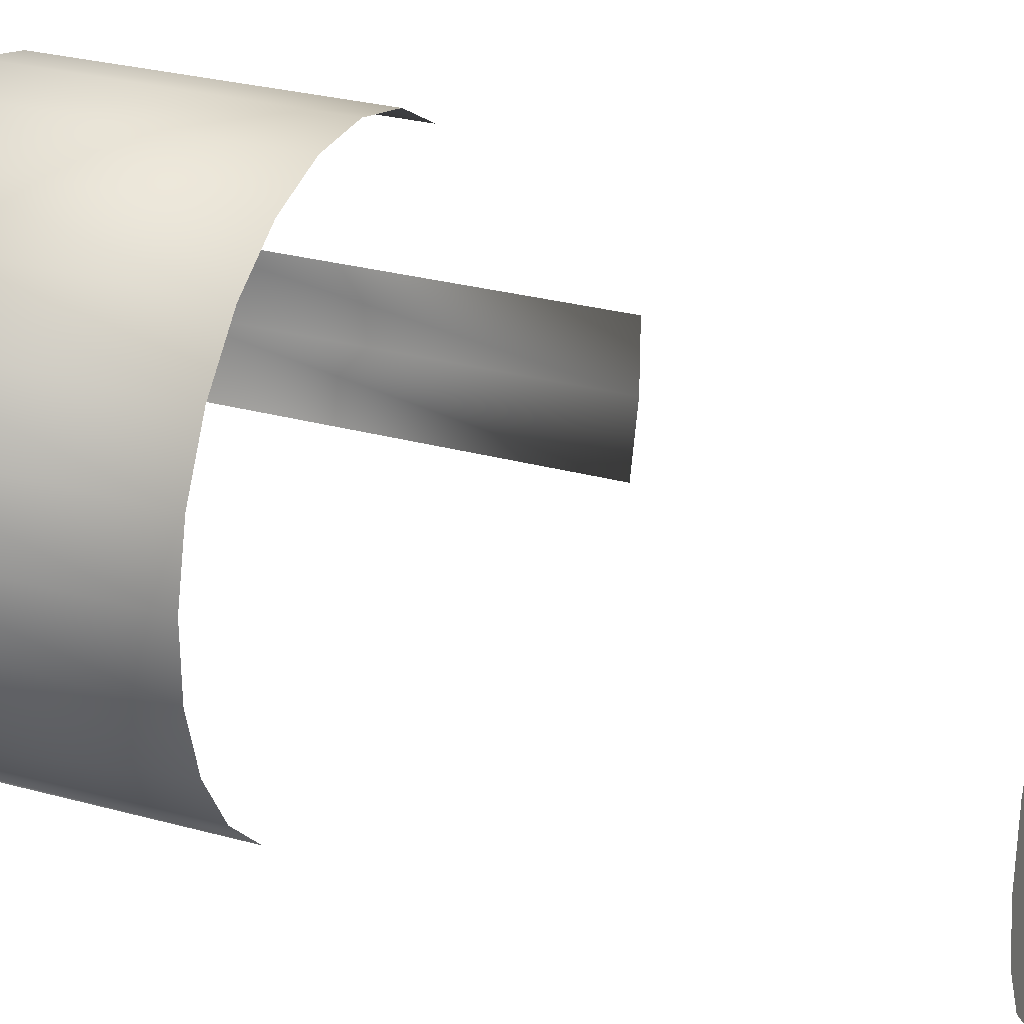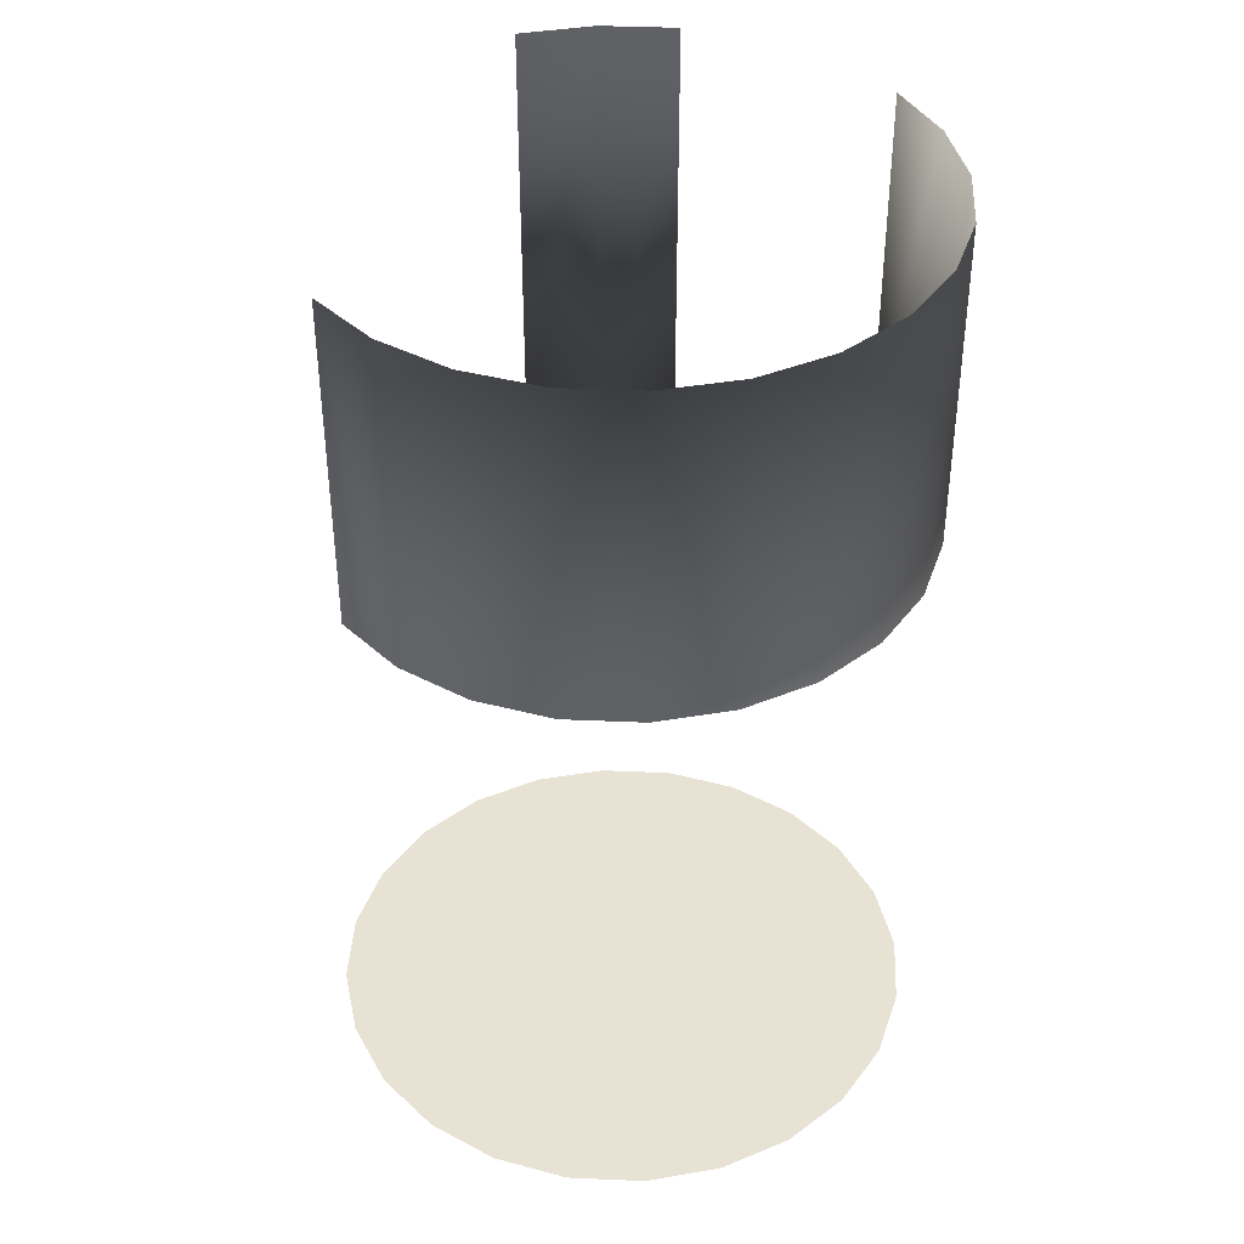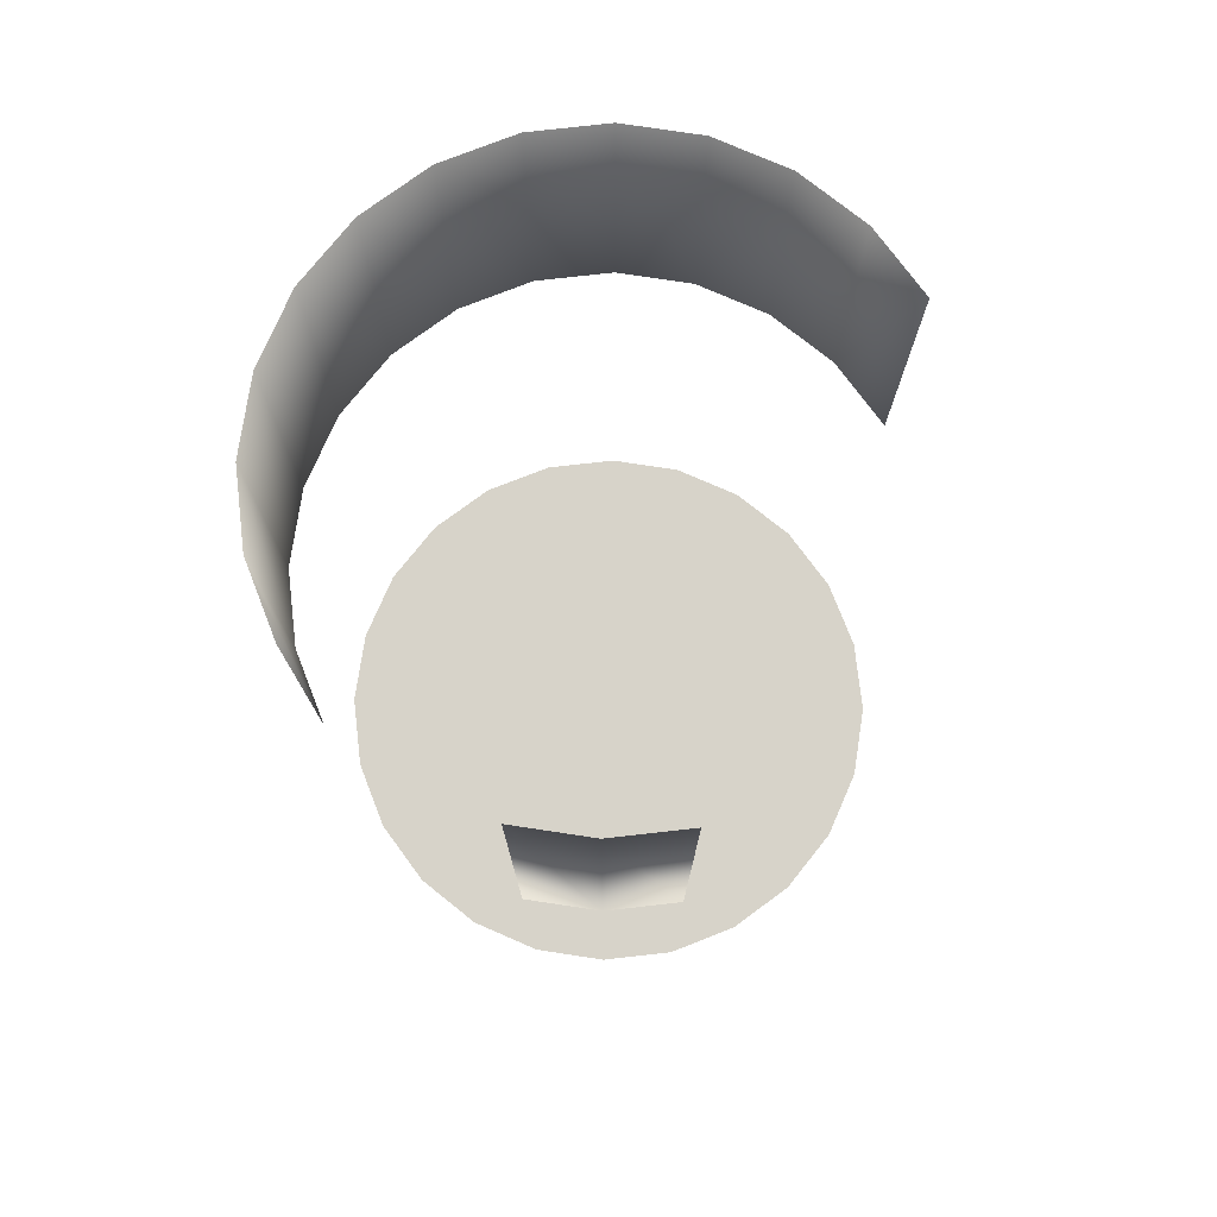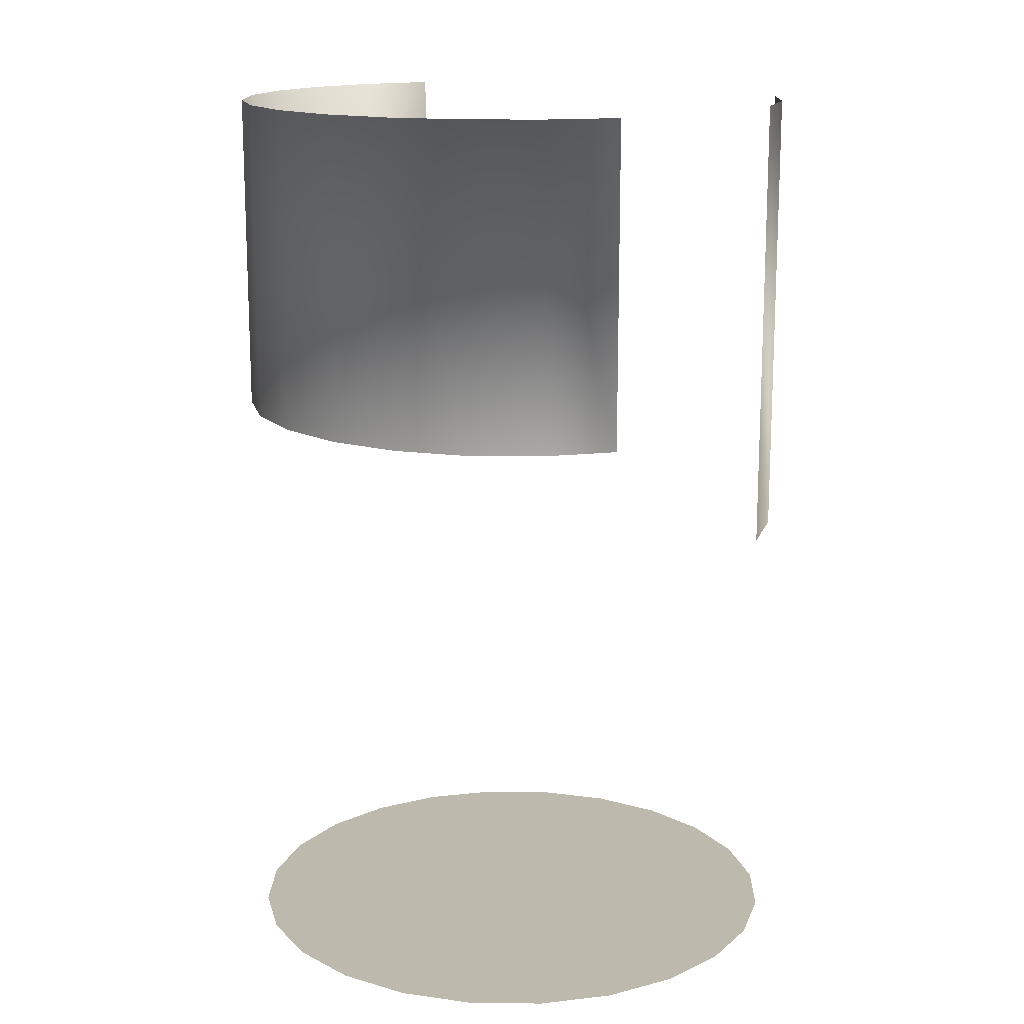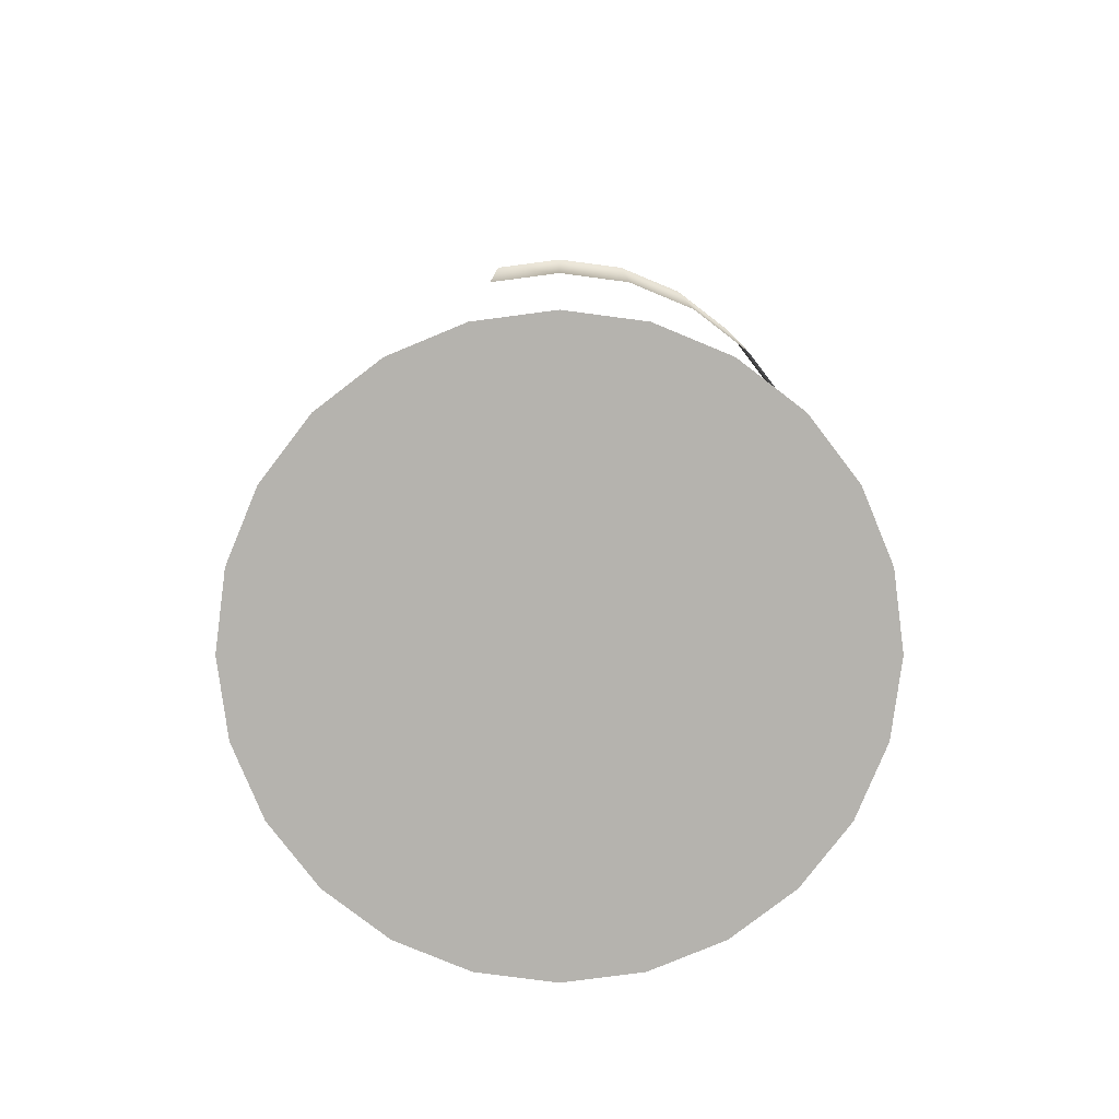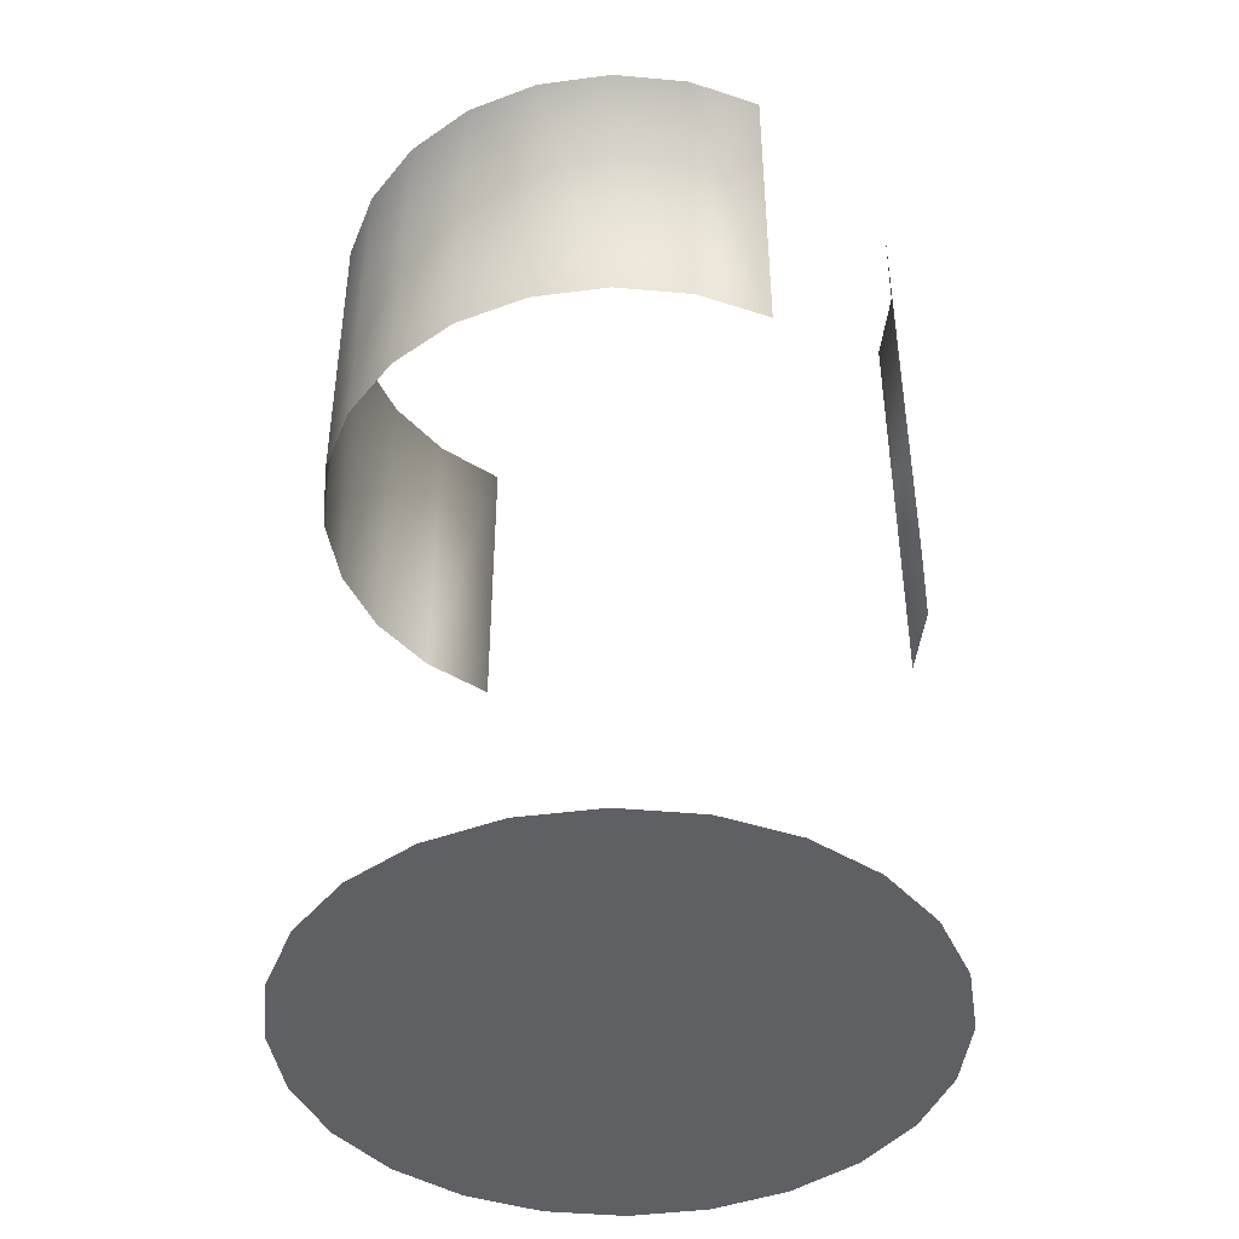
<metadata>
{"format":"obj","ext":"obj","renderer":"f3d","projection":"perspective","resolution":1024,"background":"white","views":[{"elev":29.3,"azim":111.9,"up":"+Y"},{"elev":40.0,"azim":93.1,"up":"+Z"},{"elev":76.4,"azim":-81.4,"up":"+Z"},{"elev":15.2,"azim":-163.6,"up":"+Z"},{"elev":-80.0,"azim":52.5,"up":"+Z"},{"elev":-43.4,"azim":-171.1,"up":"+Z"}]}
</metadata>
<code>
o Vaporizer_2
v -13.62 -4.508 1.296
v -13.56 -4.468 1.367
v -13.56 -4.468 1.296
v -13.57 -4.47 1.394
v -13.62 -4.508 1.394
v -13.58 -4.5 1.225
v -13.57 -4.488 1.296
v -13.57 -4.488 1.225
v -13.58 -4.5 1.296
v -13.57 -4.478 1.296
v -13.57 -4.478 1.225
v -13.57 -4.522 1.296
v -13.58 -4.511 1.225
v -13.57 -4.522 1.225
v -13.58 -4.511 1.296
v -13.5 -4.482 1.394
v -13.49 -4.487 1.367
v -13.5 -4.477 1.367
v -13.53 -4.463 1.394
v -13.52 -4.462 1.367
v -13.53 -4.459 1.367
v -13.53 -4.549 1.296
v -13.52 -4.546 1.225
v -13.52 -4.546 1.296
v -13.53 -4.549 1.225
v -13.51 -4.473 1.394
v -13.5 -4.478 1.306
v -13.49 -4.488 1.225
v -13.5 -4.478 1.225
v -13.49 -4.488 1.306
v -13.5 -4.493 1.394
v -13.51 -4.541 1.306
v -13.5 -4.532 1.225
v -13.5 -4.532 1.306
v -13.51 -4.541 1.225
v -13.51 -4.541 1.296
v -13.49 -4.516 1.394
v -13.49 -4.511 1.367
v -13.49 -4.504 1.394
v -13.49 -4.499 1.367
v -13.51 -4.541 1.317
v -13.5 -4.532 1.317
v -13.58 -4.511 1.367
v -13.57 -4.522 1.367
v -13.54 -4.461 1.306
v -13.53 -4.461 1.317
v -13.53 -4.461 1.306
v -13.54 -4.461 1.317
v -13.54 -4.461 1.225
v -13.53 -4.461 1.225
v -13.51 -4.546 1.394
v -13.51 -4.543 1.296
v -13.51 -4.543 1.367
v -13.57 -4.585 1.296
v -13.57 -4.585 1.394
v -13.5 -4.478 1.317
v -13.49 -4.488 1.317
v -13.51 -4.468 1.367
v -13.52 -4.467 1.394
v -13.52 -4.464 1.367
v -13.51 -4.47 1.317
v -13.52 -4.464 1.317
v -13.51 -4.47 1.367
v -13.56 -4.541 1.296
v -13.57 -4.532 1.225
v -13.56 -4.541 1.225
v -13.57 -4.532 1.296
v -13.58 -4.5 1.367
v -13.56 -4.47 1.296
v -13.56 -4.47 1.306
v -13.56 -4.47 1.317
v -13.56 -4.47 1.367
v -13.5 -4.538 1.394
v -13.49 -4.523 1.367
v -13.5 -4.527 1.394
v -13.56 -4.465 1.394
v -13.51 -4.541 1.367
v -13.54 -4.549 1.296
v -13.55 -4.546 1.225
v -13.54 -4.549 1.225
v -13.55 -4.546 1.296
v -13.49 -4.522 1.225
v -13.49 -4.522 1.306
v -13.55 -4.462 1.367
v -13.5 -4.534 1.367
v -13.55 -4.464 1.317
v -13.55 -4.464 1.306
v -13.49 -4.522 1.317
v -13.49 -4.511 1.306
v -13.49 -4.511 1.317
v -13.49 -4.499 1.225
v -13.49 -4.499 1.306
v -13.55 -4.464 1.225
v -13.5 -4.478 1.367
v -13.56 -4.47 1.225
v -13.53 -4.461 1.367
v -13.55 -4.464 1.367
v -13.49 -4.499 1.367
v -13.49 -4.499 1.317
v -13.49 -4.511 1.367
v -13.49 -4.488 1.367
v -13.51 -4.47 1.306
v -13.51 -4.47 1.225
v -13.49 -4.511 1.225
v -13.52 -4.464 1.225
v -13.5 -4.532 1.367
v -13.49 -4.522 1.367
v -13.52 -4.464 1.306
v -13.55 -4.462 1.394
v -13.54 -4.459 1.367
v -13.54 -4.461 1.367
f 43 12 15
f 12 43 44
f 60 61 62
f 61 60 63
f 68 15 9
f 15 68 43
f 63 56 61
f 56 63 94
f 96 62 46
f 62 96 60
f 71 97 86
f 97 71 72
f 98 90 99
f 90 98 100
f 101 99 57
f 99 101 98
f 94 57 56
f 57 94 101
f 23 33 35
f 33 23 25
f 33 25 82
f 82 25 80
f 82 80 104
f 104 80 79
f 104 79 91
f 91 79 66
f 91 66 28
f 28 66 65
f 28 65 29
f 29 65 14
f 29 14 103
f 103 14 13
f 103 13 105
f 105 13 6
f 105 6 50
f 50 6 8
f 50 8 49
f 49 8 11
f 49 11 93
f 93 11 95
f 77 42 106
f 42 77 41
f 106 88 107
f 88 106 42
f 86 111 48
f 111 86 97
f 48 96 46
f 96 48 111
f 107 90 100
f 90 107 88

</code>
